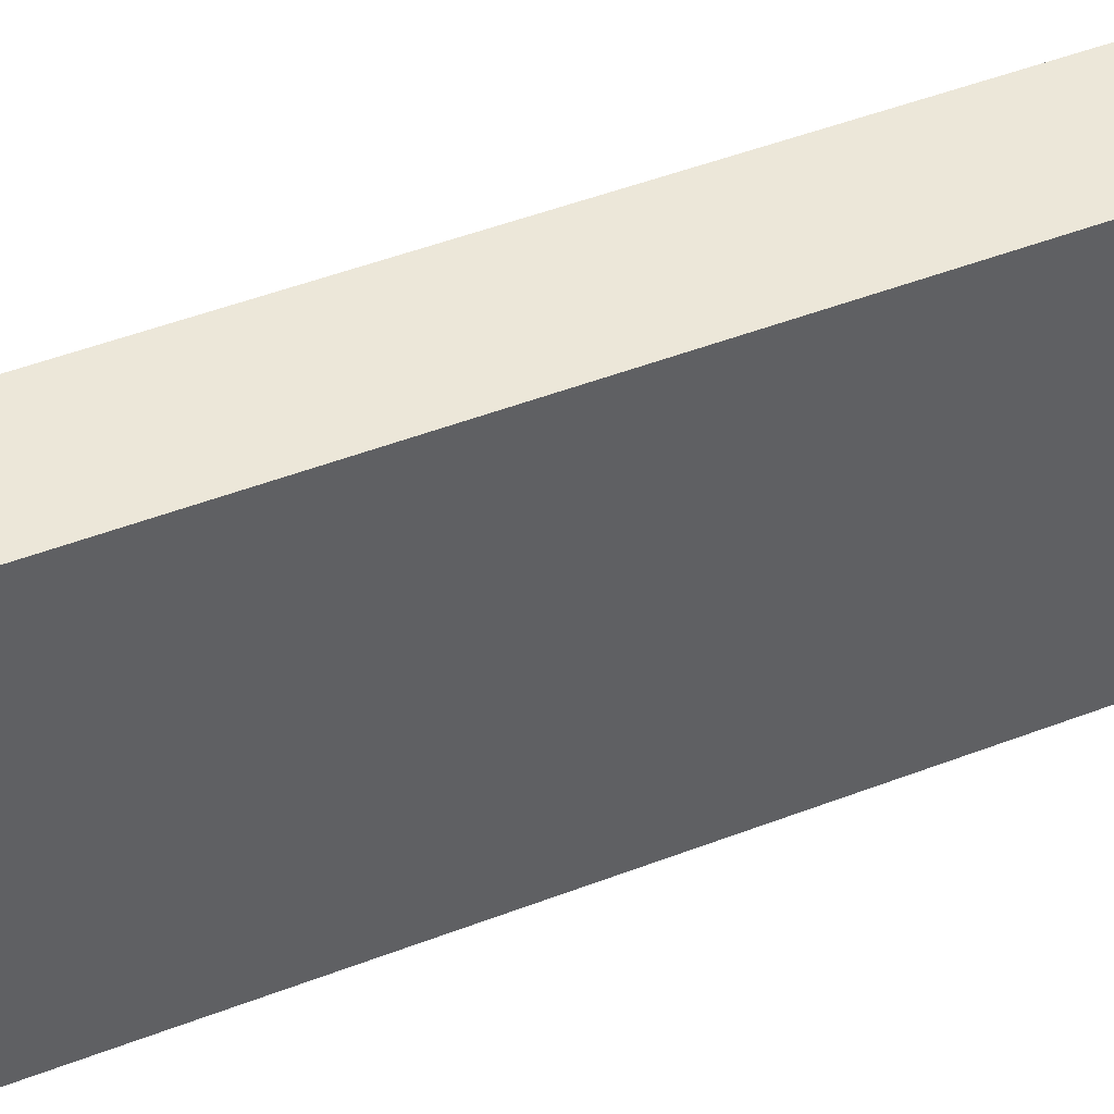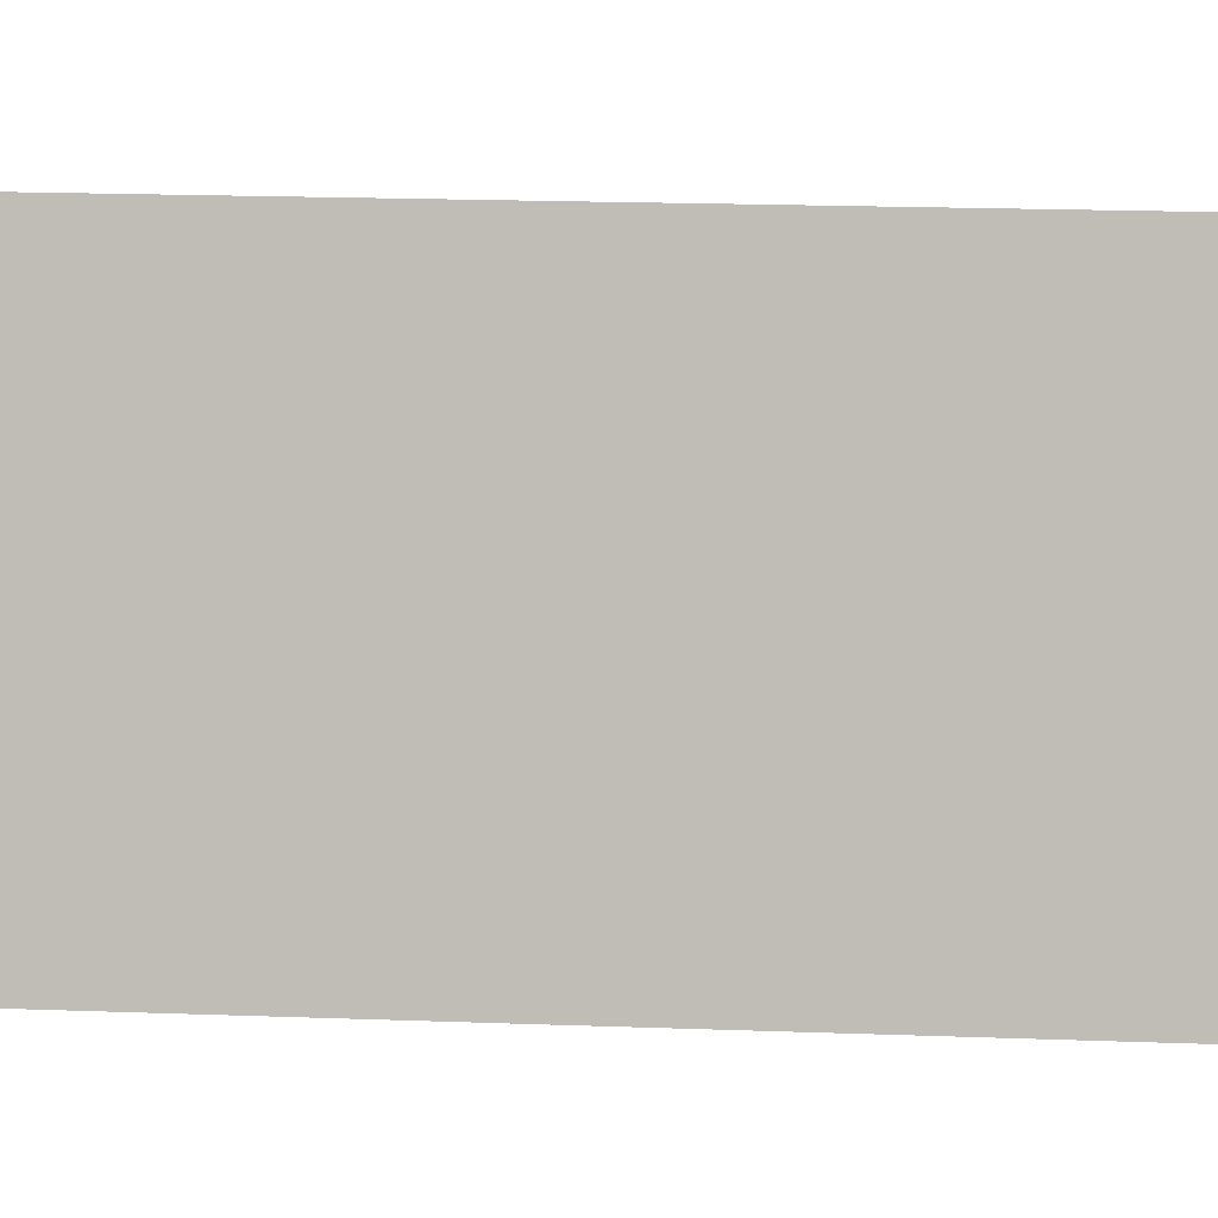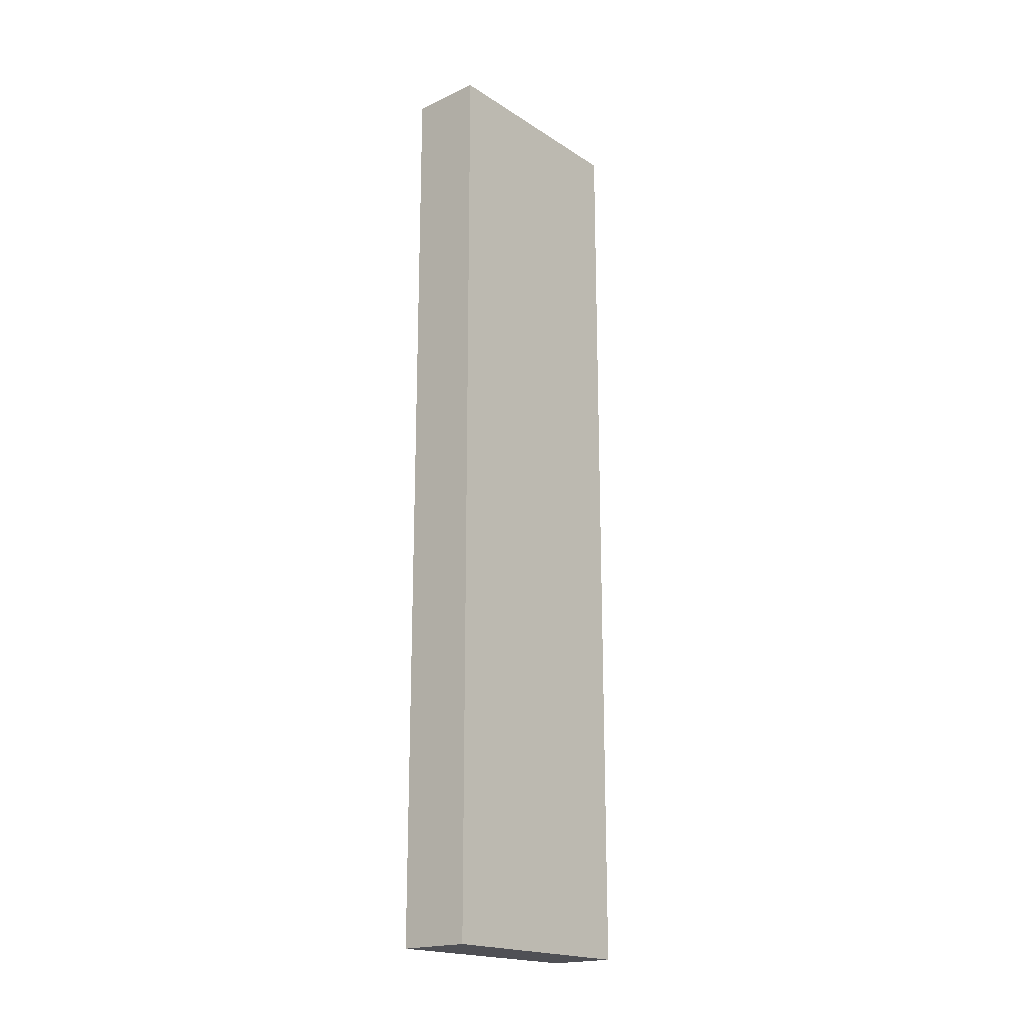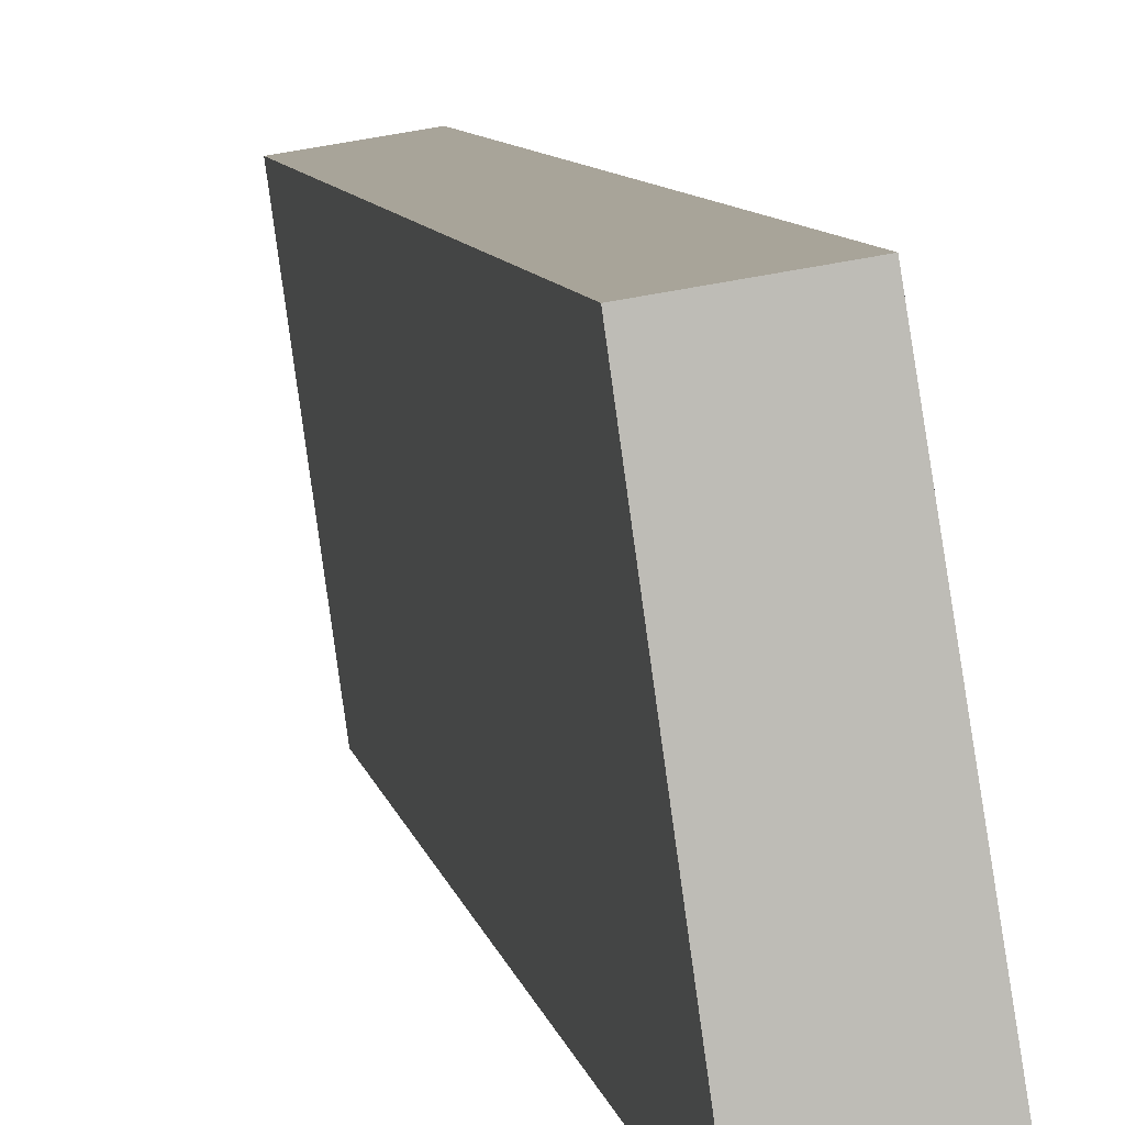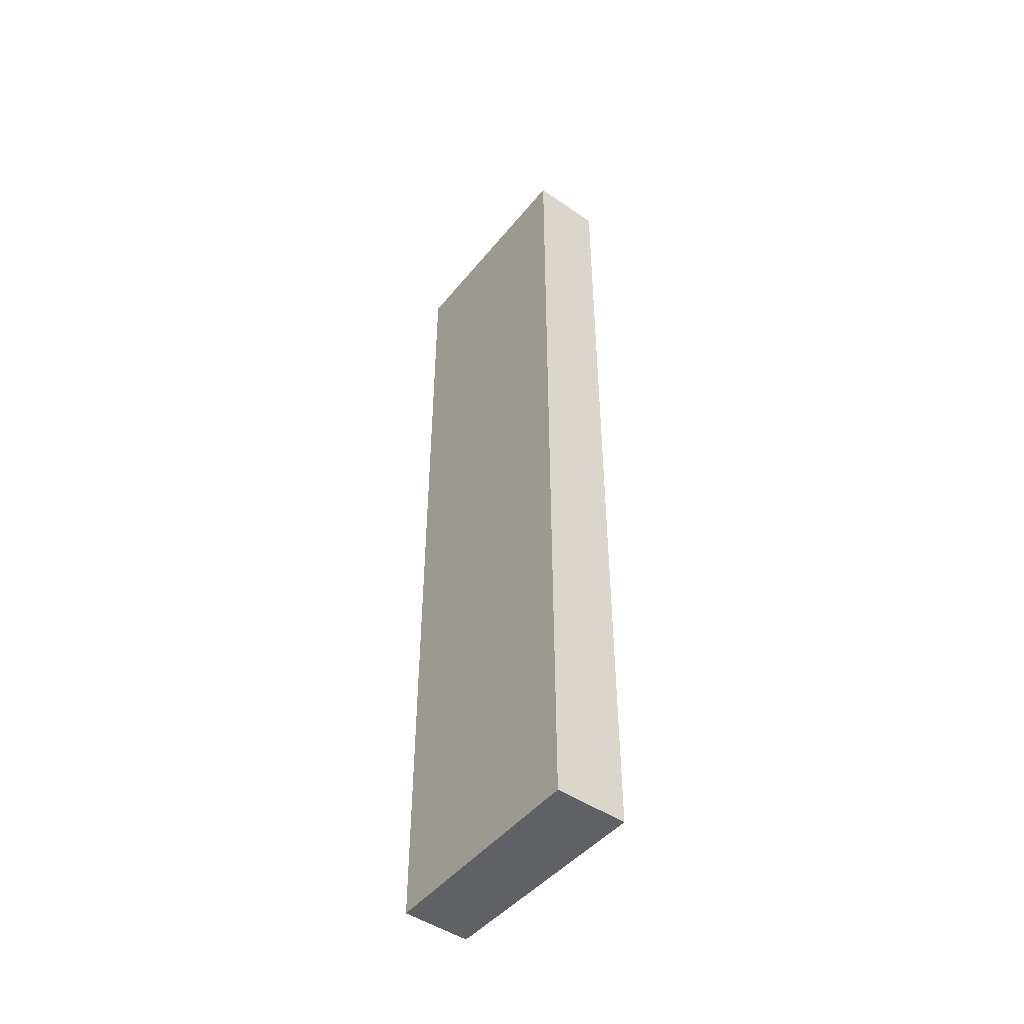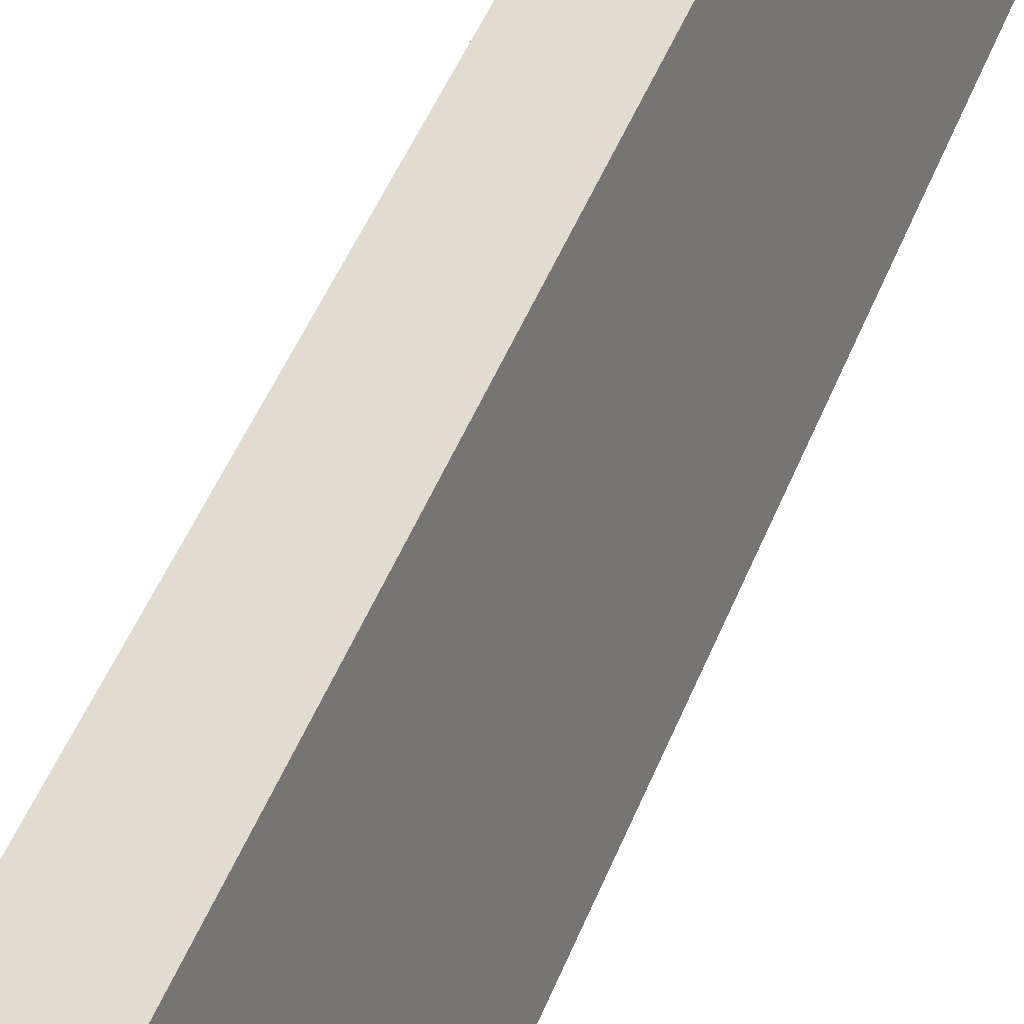
<metadata>
{"format":"obj","ext":"obj","renderer":"f3d","projection":"perspective","resolution":1024,"background":"white","views":[{"elev":38.3,"azim":62.6,"up":"+Z"},{"elev":12.4,"azim":-83.9,"up":"+Z"},{"elev":-19.3,"azim":-130.7,"up":"+Y"},{"elev":5.8,"azim":172.6,"up":"+Z"},{"elev":-47.3,"azim":151.1,"up":"+Y"},{"elev":43.3,"azim":-160.5,"up":"+Z"}]}
</metadata>
<code>
v  2.076 18.68 4.248
v  0 18.68 1.144e-15
v  0.72 18.68 4.467
v  1.45 18.68 -0.226
v  0.72 -2.735e-16 4.467
v  2.076 -2.601e-16 4.248
v  1.45 1.384e-17 -0.226
v  0 0 0
g defaultobject
f 1 2 3
f 2 1 4
f 5 1 3
f 1 5 6
f 6 4 1
f 4 6 7
f 7 2 4
f 2 7 8
f 8 3 2
f 3 8 5
f 8 6 5
f 6 8 7

</code>
